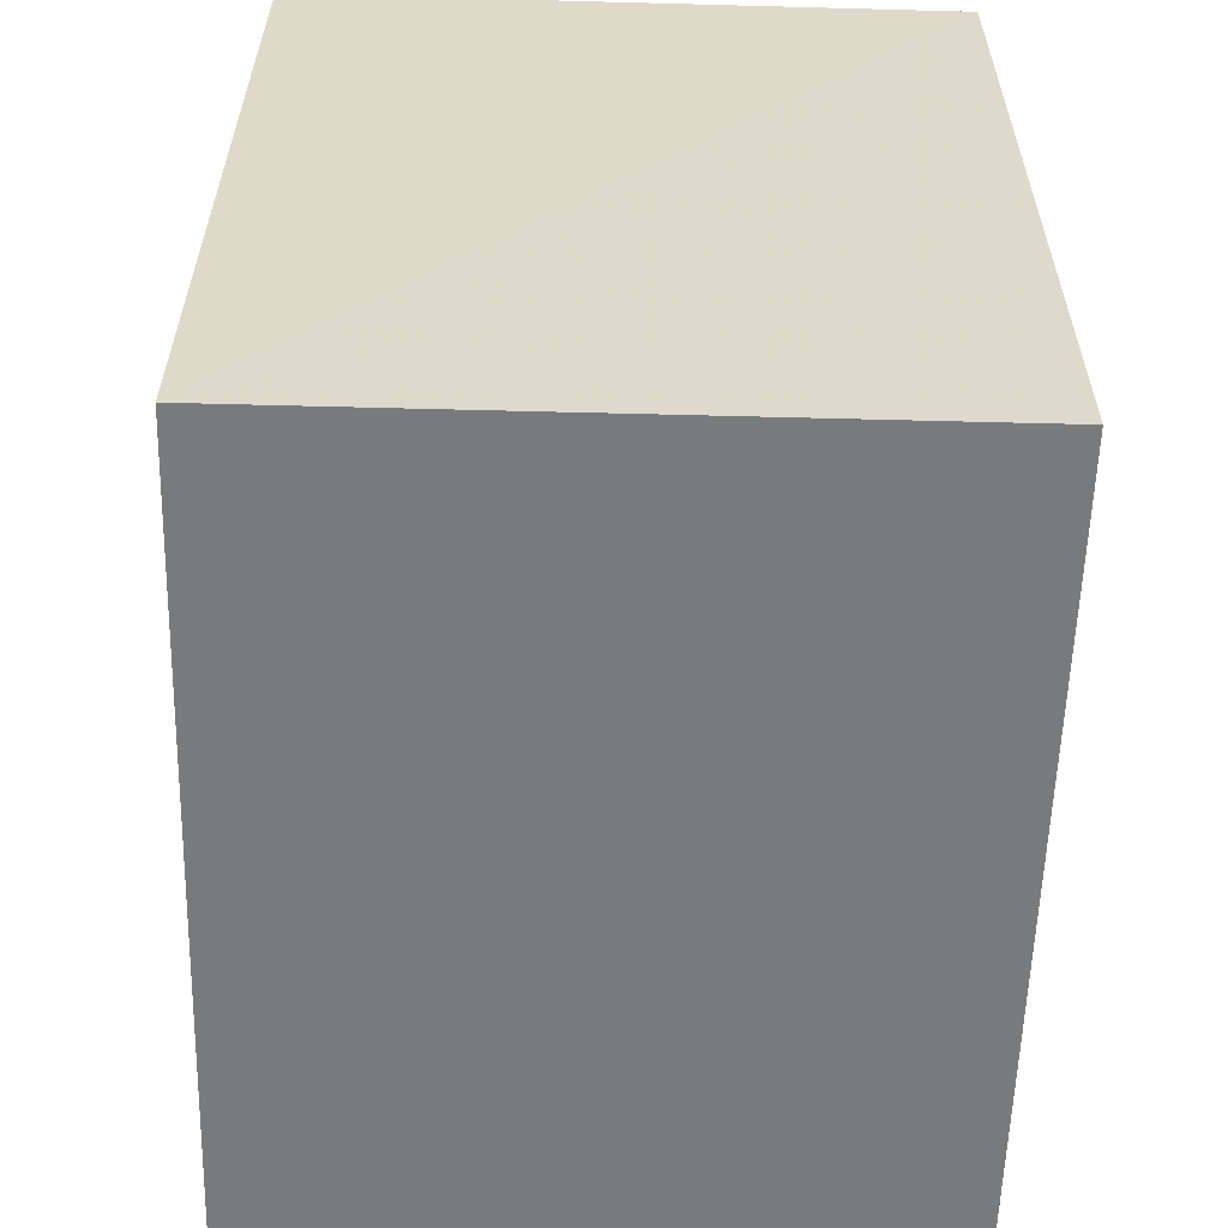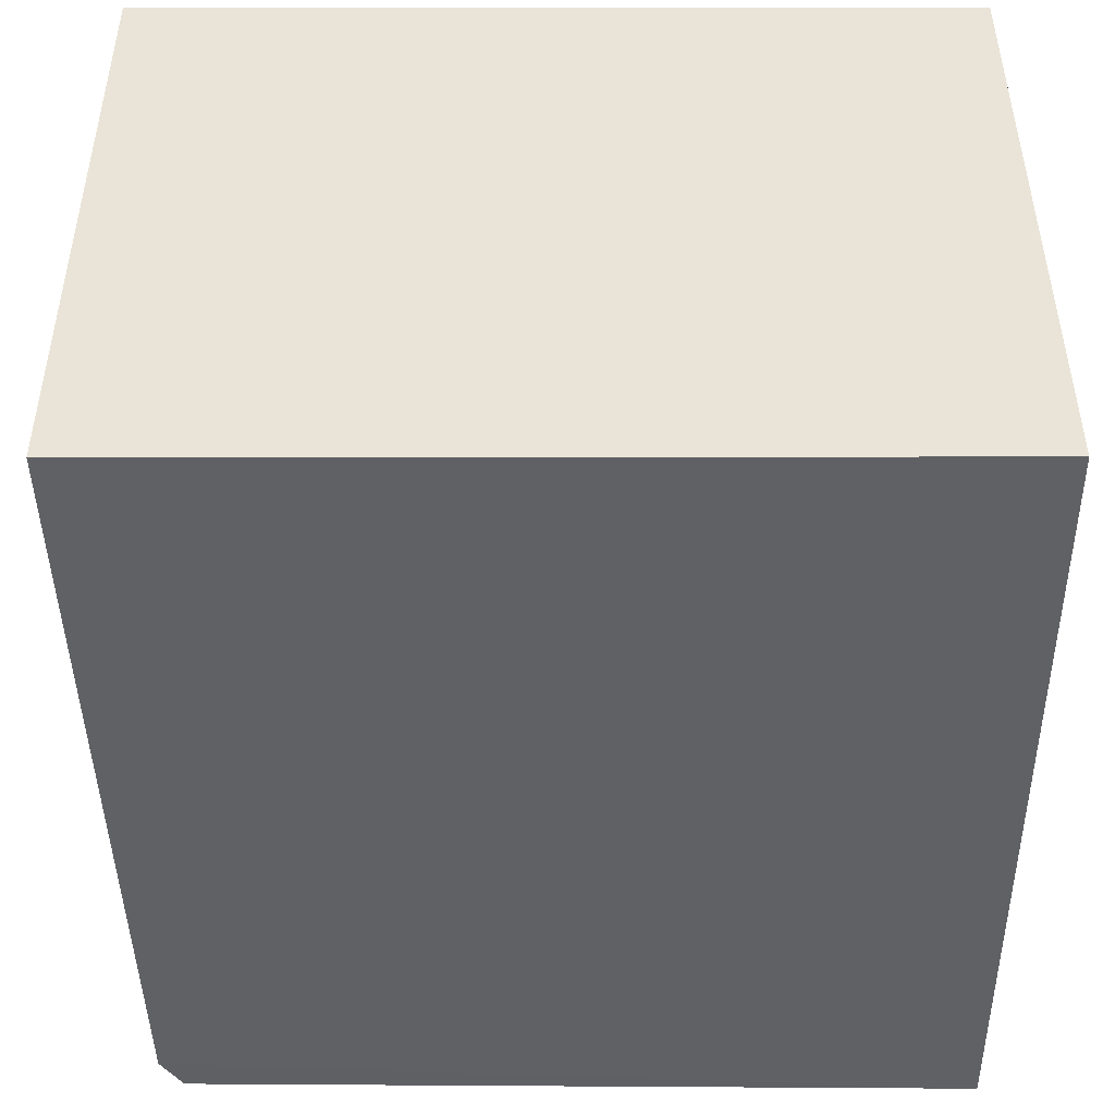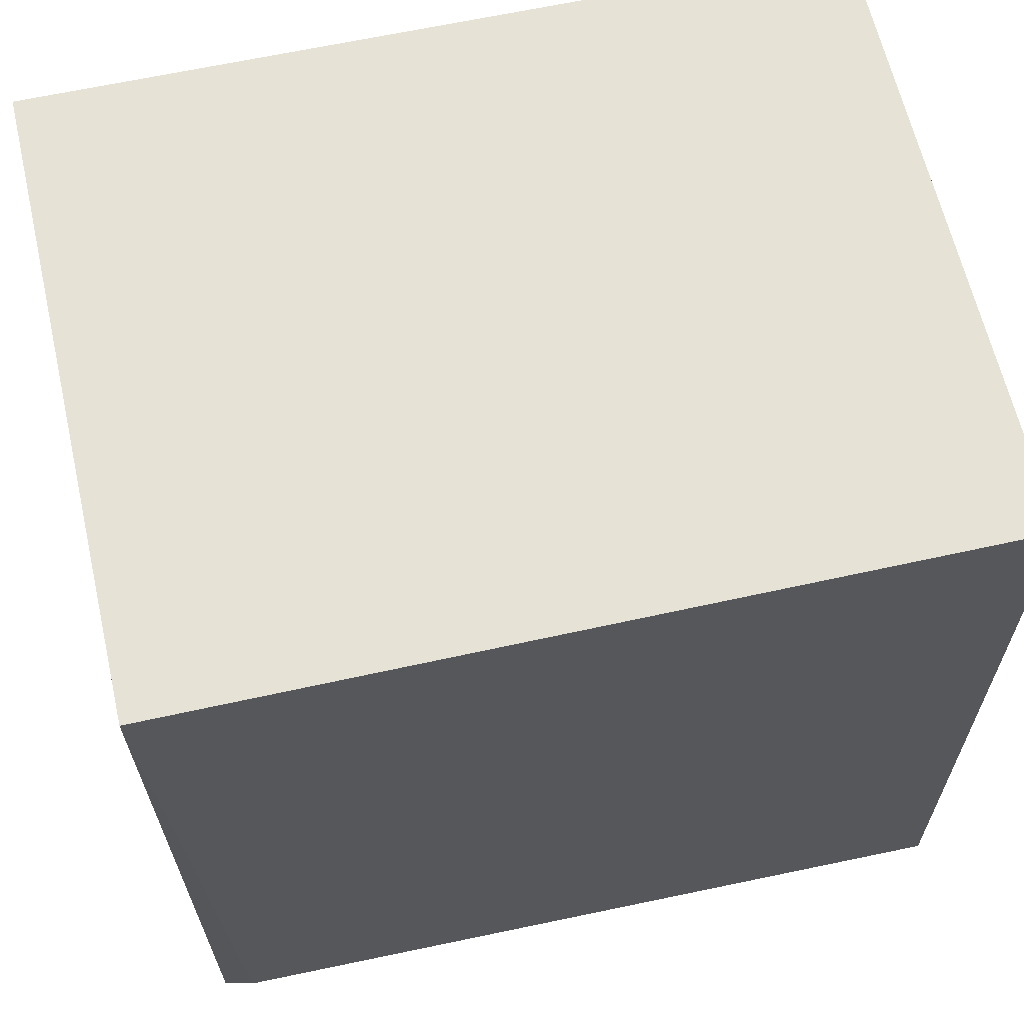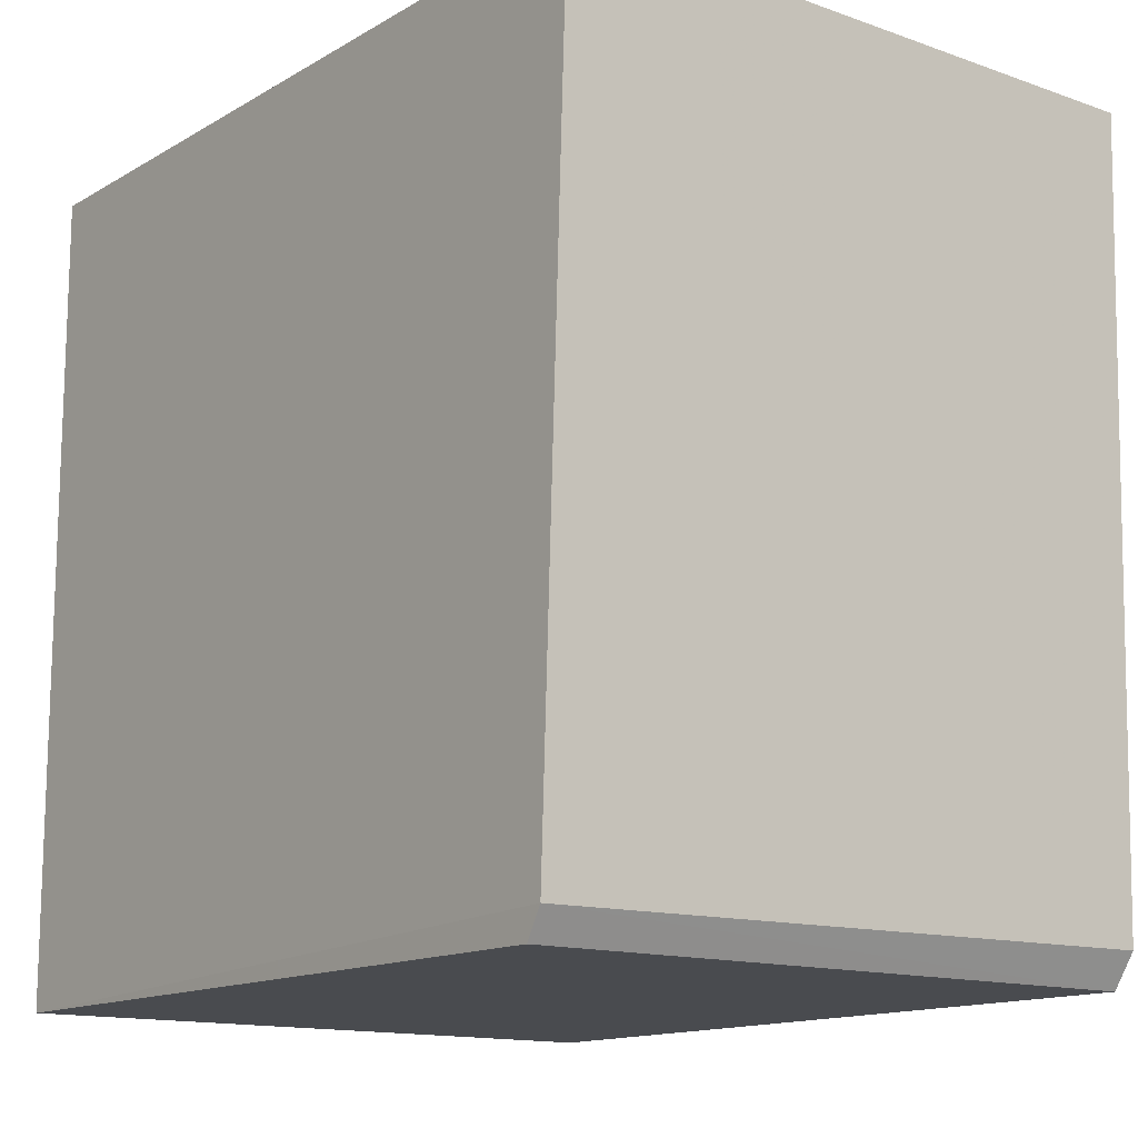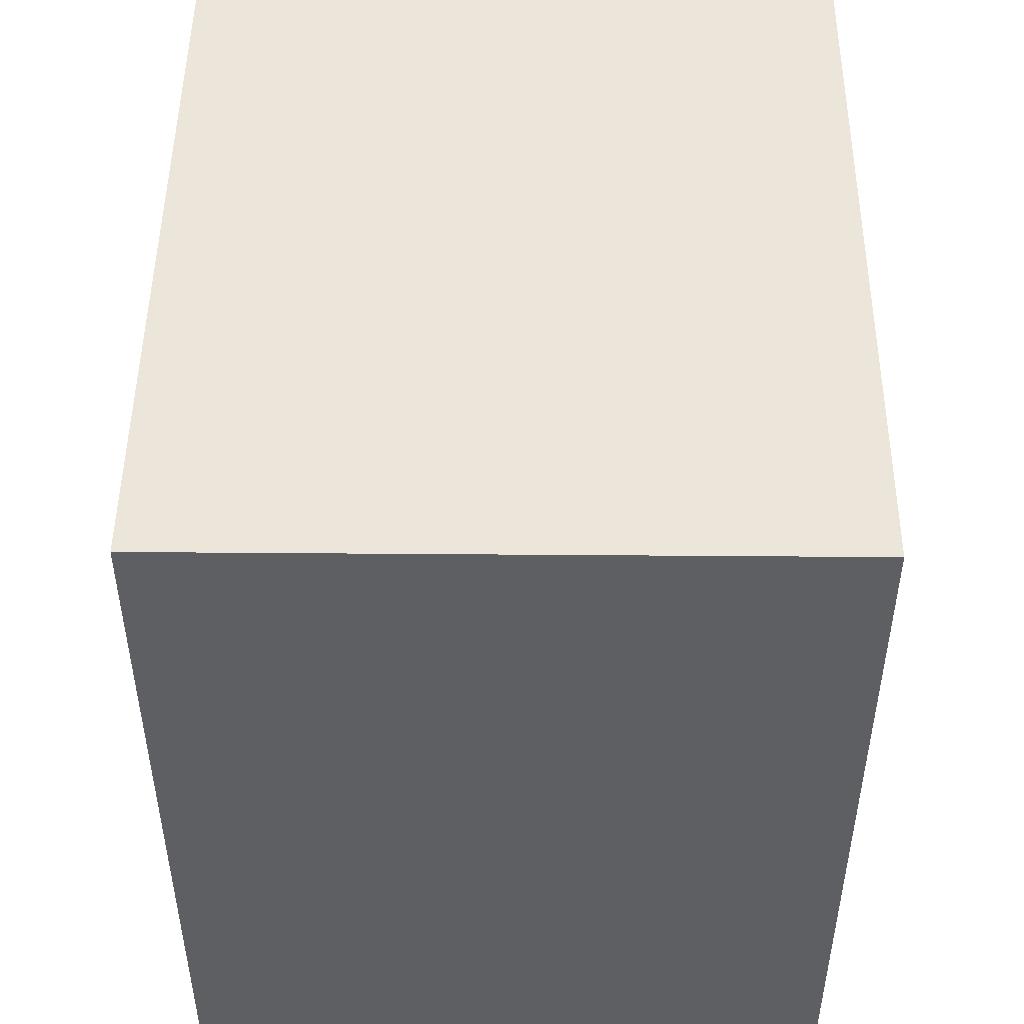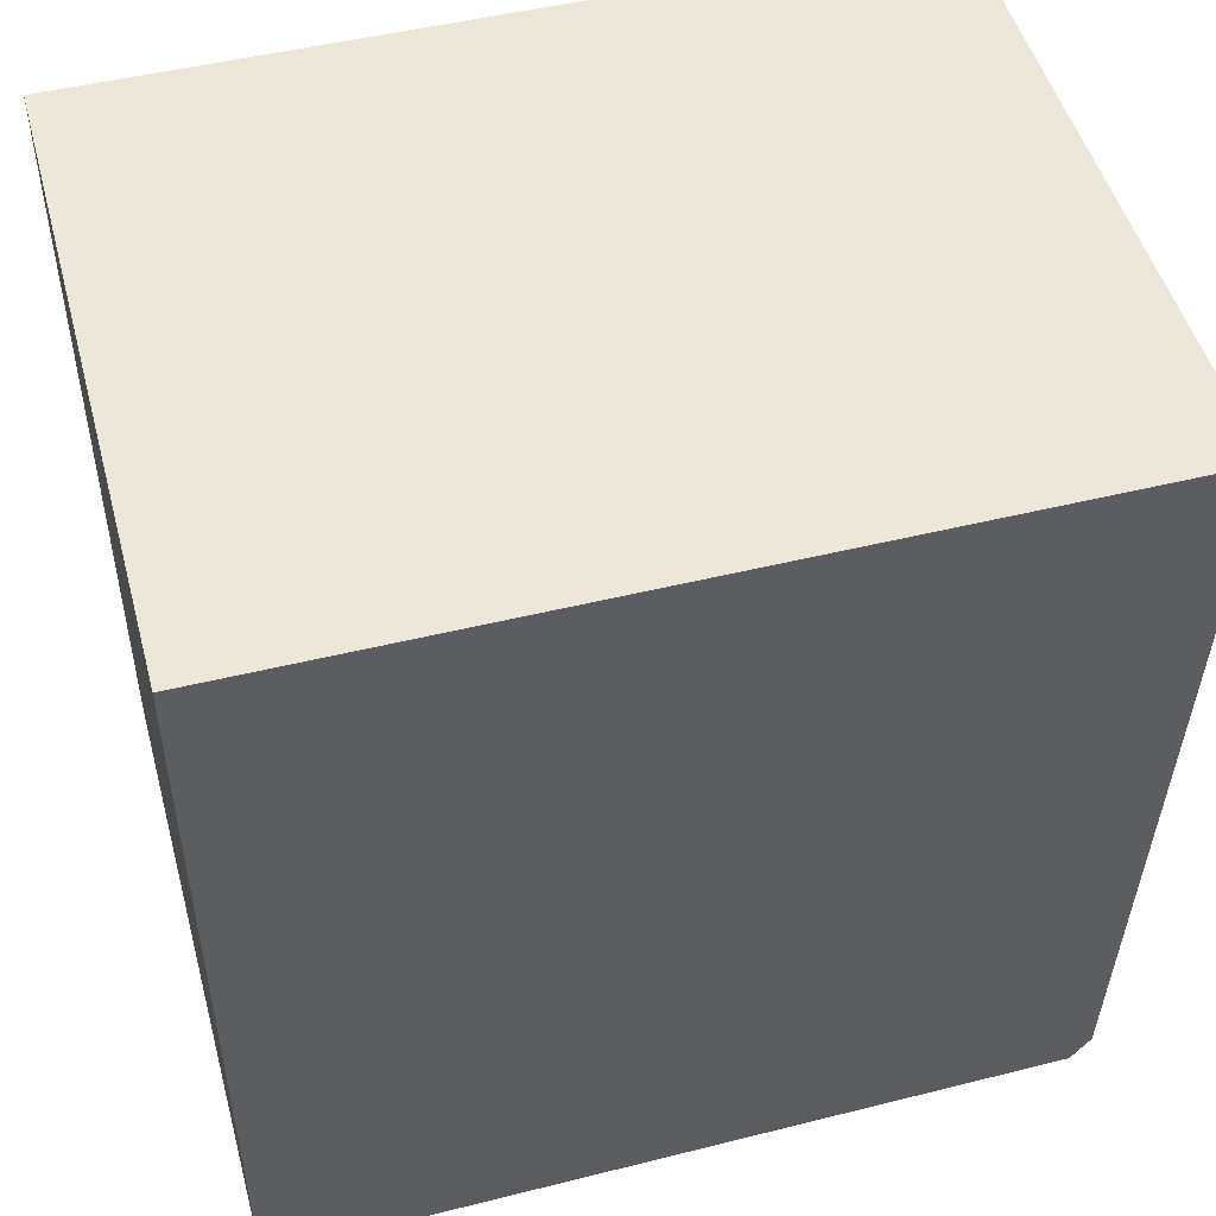
<metadata>
{"format":"obj","ext":"obj","renderer":"f3d","projection":"perspective","resolution":1024,"background":"white","views":[{"elev":-58.5,"azim":178.4,"up":"+Z"},{"elev":43.2,"azim":90.0,"up":"+Z"},{"elev":63.2,"azim":-102.7,"up":"+Y"},{"elev":-13.3,"azim":-38.1,"up":"+Z"},{"elev":48.4,"azim":0.5,"up":"+Y"},{"elev":50.0,"azim":-105.1,"up":"+Z"}]}
</metadata>
<code>
v 0.162 0.001984 0.07016
v 0.162 -0.06748 0.07006
v 0.1621 0.002141 0.0005763
v 0.1071 0.002038 0.0009159
v 0.107 -0.06767 0.07015
v 0.1071 0.001984 0.07016
v 0.1621 -0.06559 0.004136
v 0.107 -0.06504 0.003968
v 0.162 -0.06373 0.001218
v 0.1071 -0.06348 0.001544
f 5 2 1
f 6 1 3
f 6 3 4
f 6 5 1
f 7 1 2
f 7 3 1
f 7 2 5
f 8 6 4
f 8 5 6
f 8 7 5
f 9 3 7
f 9 7 8
f 10 9 8
f 10 8 4
f 10 4 3
f 10 3 9

</code>
